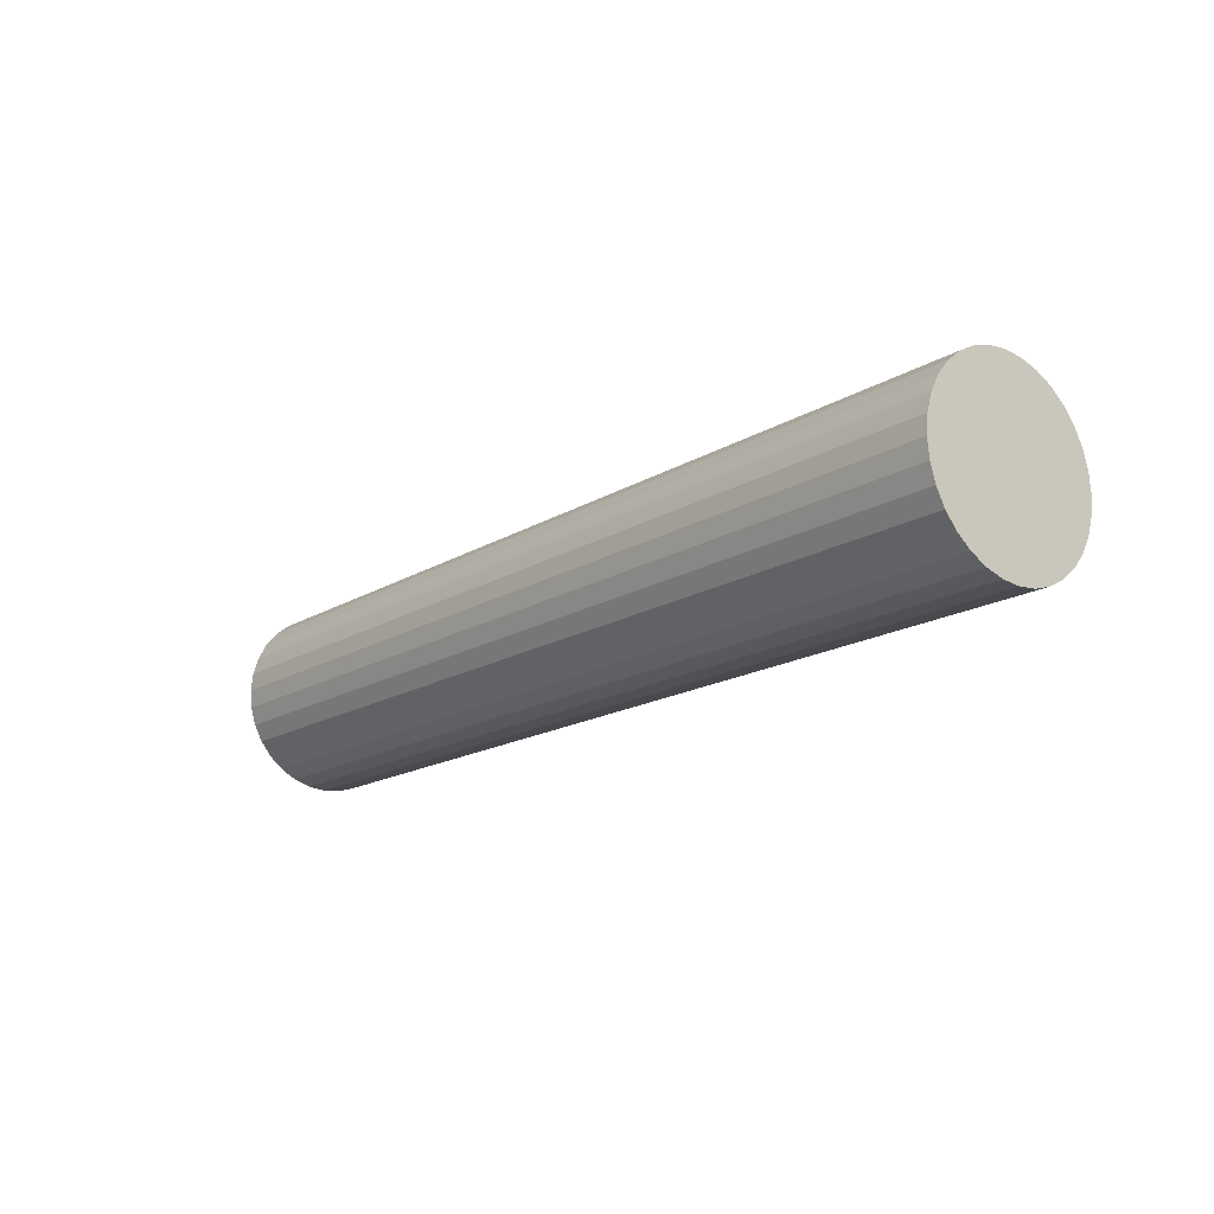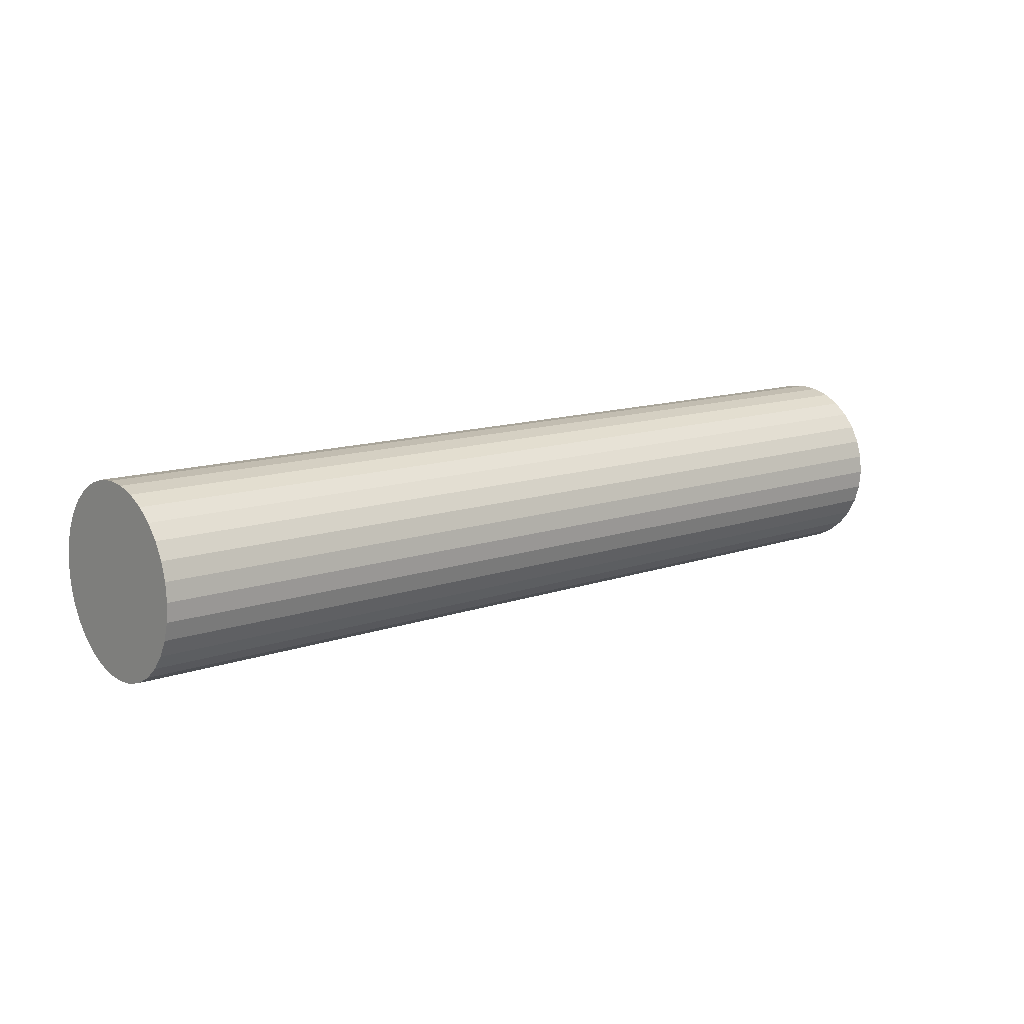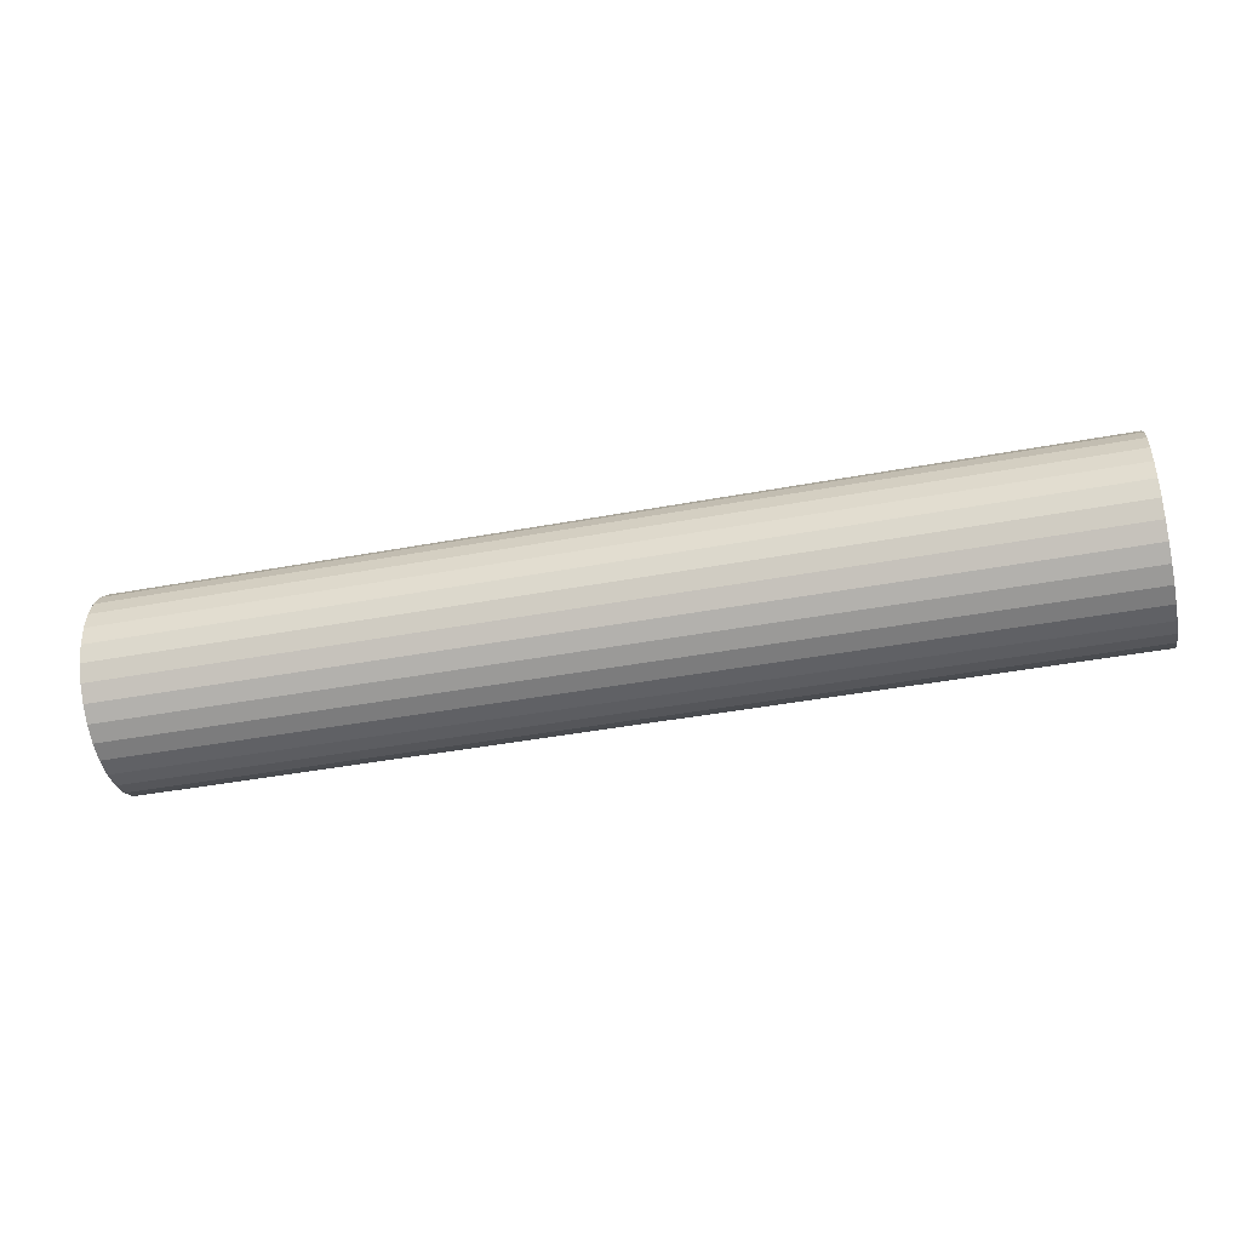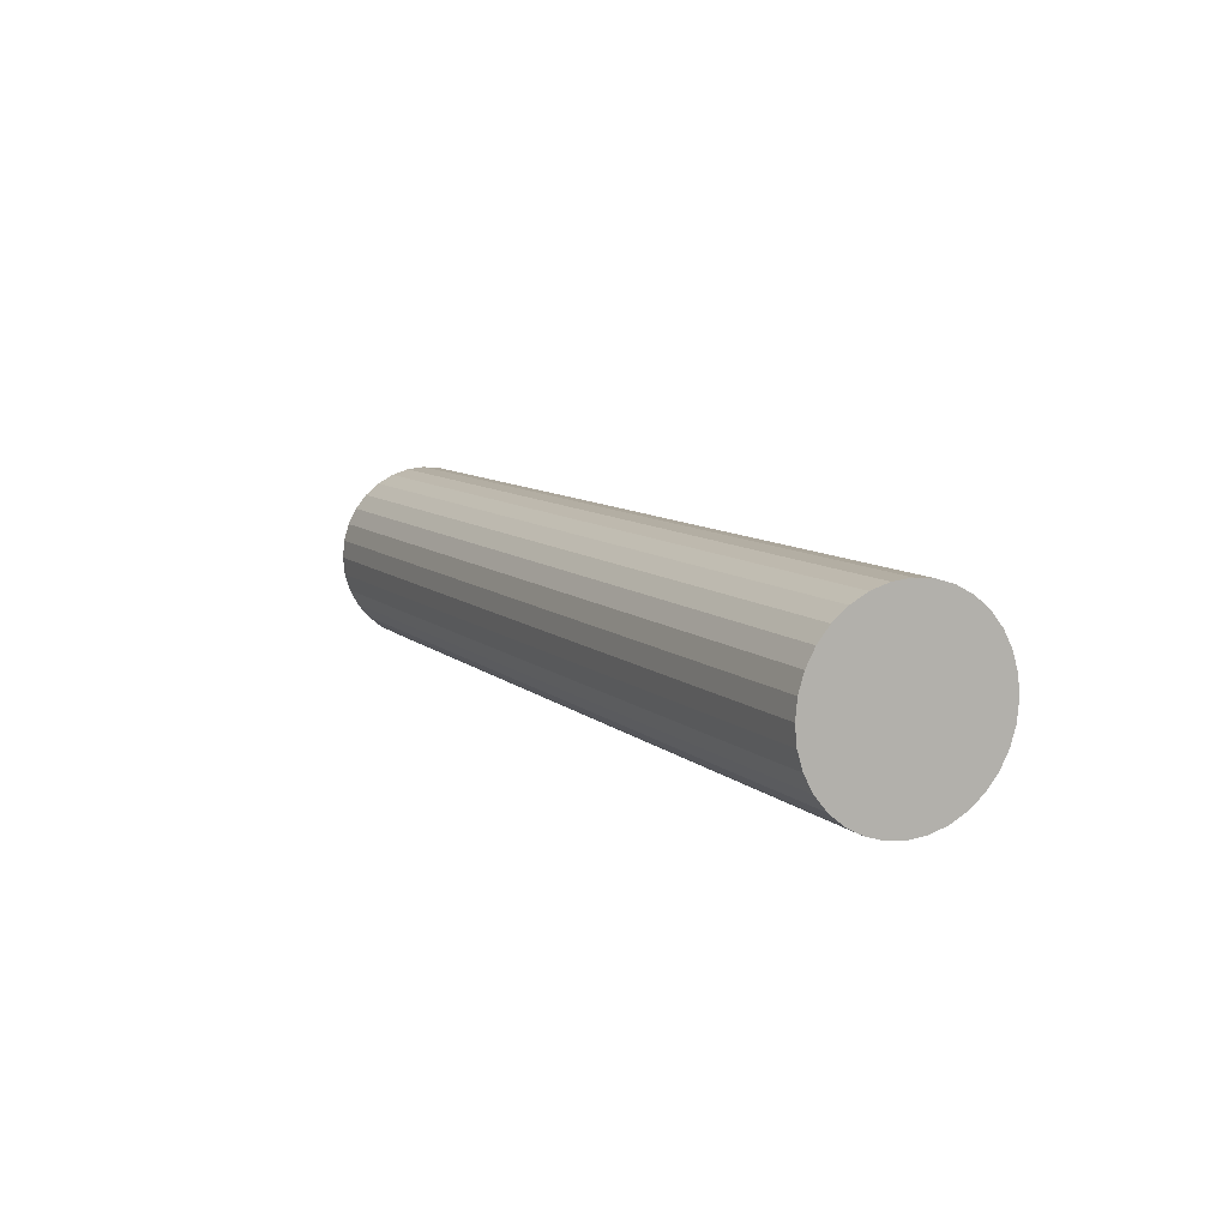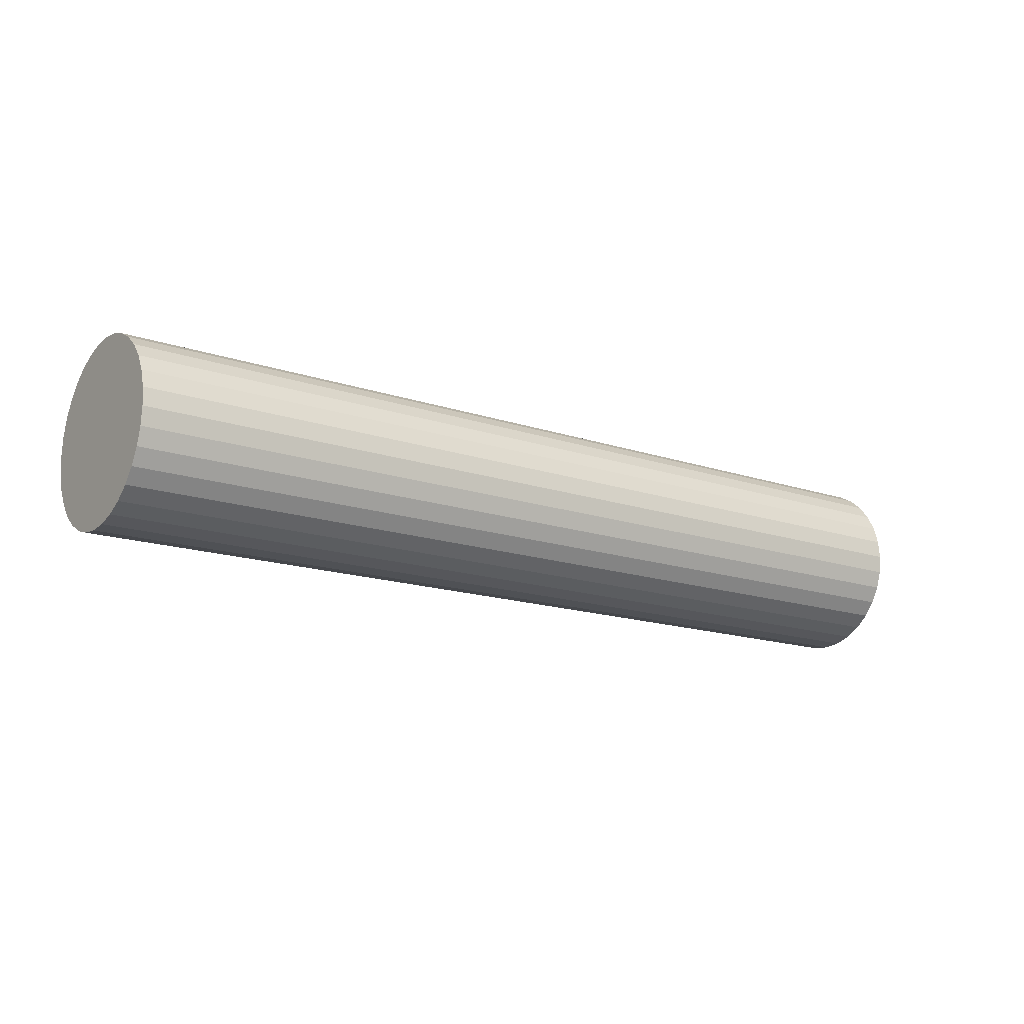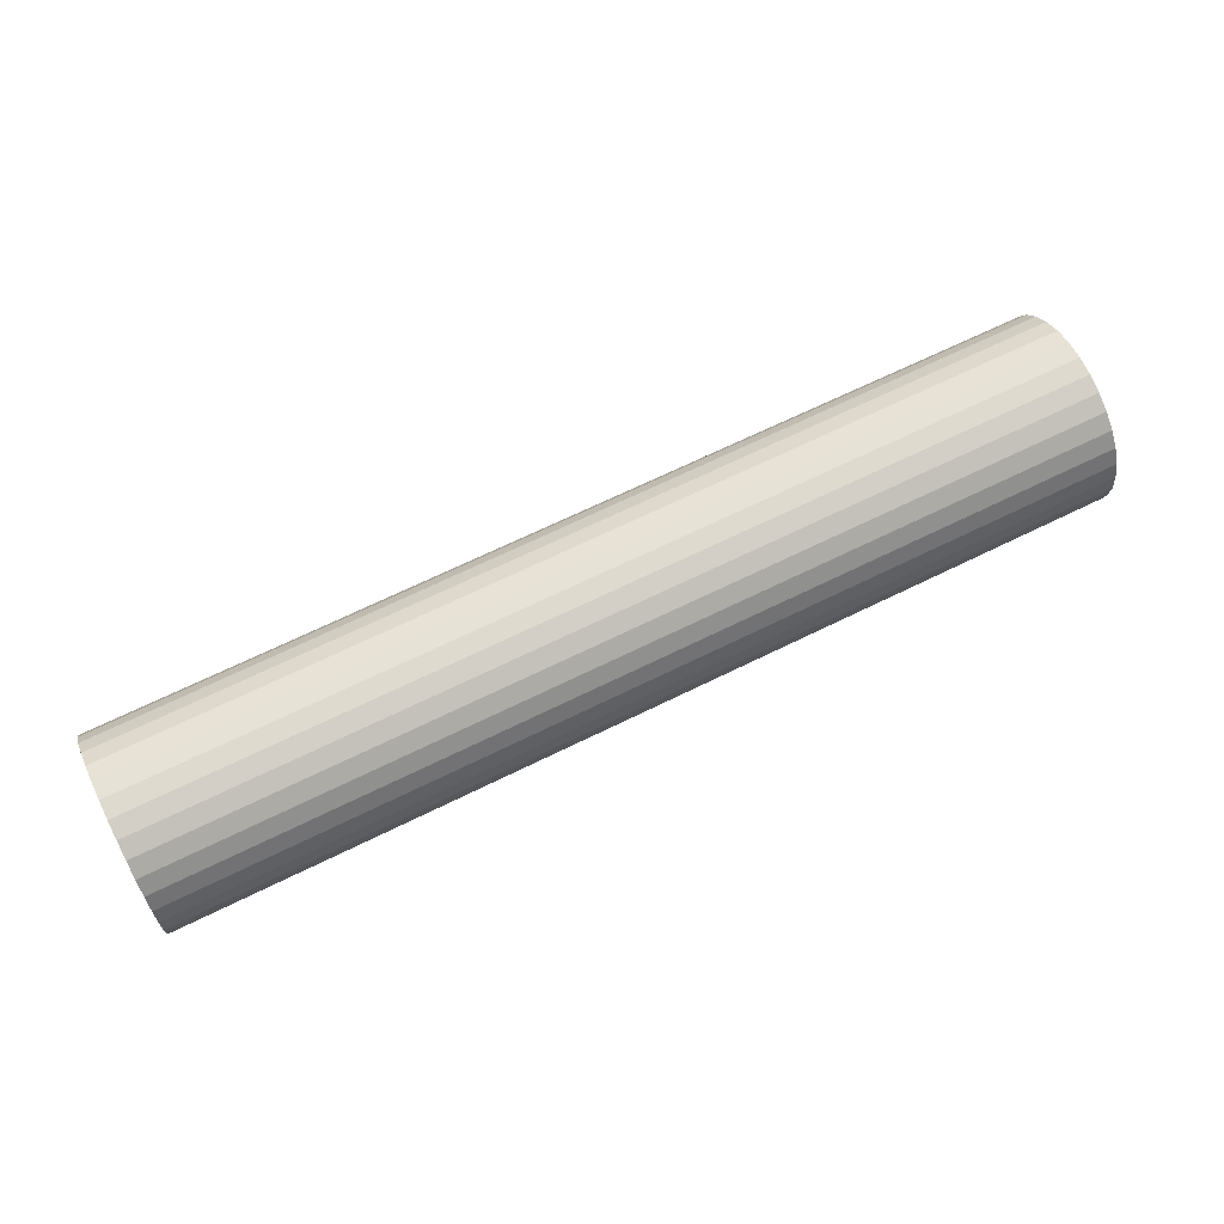
<metadata>
{"format":"obj","ext":"obj","renderer":"f3d","projection":"perspective","resolution":1024,"background":"white","views":[{"elev":-16.9,"azim":50.2,"up":"+Z"},{"elev":12.2,"azim":140.0,"up":"+Y"},{"elev":-42.7,"azim":12.5,"up":"+Z"},{"elev":9.2,"azim":-116.2,"up":"+Y"},{"elev":-15.6,"azim":144.3,"up":"+Z"},{"elev":66.6,"azim":153.6,"up":"+Y"}]}
</metadata>
<code>
o Cylinder
v -0.5 0 -0.1
v 0.5 -0 -0.1
v -0.5 -0.01951 -0.09808
v 0.5 -0.01951 -0.09808
v -0.5 -0.03827 -0.09239
v 0.5 -0.03827 -0.09239
v -0.5 -0.05556 -0.08315
v 0.5 -0.05556 -0.08315
v -0.5 -0.07071 -0.07071
v 0.5 -0.07071 -0.07071
v -0.5 -0.08315 -0.05556
v 0.5 -0.08315 -0.05556
v -0.5 -0.09239 -0.03827
v 0.5 -0.09239 -0.03827
v -0.5 -0.09808 -0.01951
v 0.5 -0.09808 -0.01951
v -0.5 -0.1 -0
v 0.5 -0.1 -0
v -0.5 -0.09808 0.01951
v 0.5 -0.09808 0.01951
v -0.5 -0.09239 0.03827
v 0.5 -0.09239 0.03827
v -0.5 -0.08315 0.05556
v 0.5 -0.08315 0.05556
v -0.5 -0.07071 0.07071
v 0.5 -0.07071 0.07071
v -0.5 -0.05556 0.08315
v 0.5 -0.05556 0.08315
v -0.5 -0.03827 0.09239
v 0.5 -0.03827 0.09239
v -0.5 -0.01951 0.09808
v 0.5 -0.01951 0.09808
v -0.5 0 0.1
v 0.5 0 0.1
v -0.5 0.01951 0.09808
v 0.5 0.01951 0.09808
v -0.5 0.03827 0.09239
v 0.5 0.03827 0.09239
v -0.5 0.05556 0.08315
v 0.5 0.05556 0.08315
v -0.5 0.07071 0.07071
v 0.5 0.07071 0.07071
v -0.5 0.08315 0.05556
v 0.5 0.08315 0.05556
v -0.5 0.09239 0.03827
v 0.5 0.09239 0.03827
v -0.5 0.09808 0.01951
v 0.5 0.09808 0.01951
v -0.5 0.1 -0
v 0.5 0.1 -0
v -0.5 0.09808 -0.01951
v 0.5 0.09808 -0.01951
v -0.5 0.09239 -0.03827
v 0.5 0.09239 -0.03827
v -0.5 0.08315 -0.05556
v 0.5 0.08315 -0.05556
v -0.5 0.07071 -0.07071
v 0.5 0.07071 -0.07071
v -0.5 0.05556 -0.08315
v 0.5 0.05556 -0.08315
v -0.5 0.03827 -0.09239
v 0.5 0.03827 -0.09239
v -0.5 0.01951 -0.09808
v 0.5 0.01951 -0.09808
v -0.5 0 -0.1
v -0.5 -0.01951 -0.09808
v 0.5 -0.01951 -0.09808
v 0.5 -0 -0.1
v -0.5 -0.03827 -0.09239
v 0.5 -0.03827 -0.09239
v -0.5 -0.05556 -0.08315
v 0.5 -0.05556 -0.08315
v -0.5 -0.07071 -0.07071
v 0.5 -0.07071 -0.07071
v -0.5 -0.08315 -0.05556
v 0.5 -0.08315 -0.05556
v -0.5 -0.09239 -0.03827
v 0.5 -0.09239 -0.03827
v -0.5 -0.09808 -0.01951
v 0.5 -0.09808 -0.01951
v -0.5 -0.1 -0
v 0.5 -0.1 -0
v -0.5 -0.09808 0.01951
v 0.5 -0.09808 0.01951
v -0.5 -0.09239 0.03827
v 0.5 -0.09239 0.03827
v -0.5 -0.08315 0.05556
v 0.5 -0.08315 0.05556
v -0.5 -0.07071 0.07071
v 0.5 -0.07071 0.07071
v -0.5 -0.05556 0.08315
v 0.5 -0.05556 0.08315
v -0.5 -0.03827 0.09239
v 0.5 -0.03827 0.09239
v -0.5 -0.01951 0.09808
v 0.5 -0.01951 0.09808
v -0.5 0 0.1
v 0.5 0 0.1
v -0.5 0.01951 0.09808
v 0.5 0.01951 0.09808
v -0.5 0.03827 0.09239
v 0.5 0.03827 0.09239
v -0.5 0.05556 0.08315
v 0.5 0.05556 0.08315
v -0.5 0.07071 0.07071
v 0.5 0.07071 0.07071
v -0.5 0.08315 0.05556
v 0.5 0.08315 0.05556
v -0.5 0.09239 0.03827
v 0.5 0.09239 0.03827
v -0.5 0.09808 0.01951
v 0.5 0.09808 0.01951
v -0.5 0.1 -0
v 0.5 0.1 -0
v -0.5 0.09808 -0.01951
v 0.5 0.09808 -0.01951
v -0.5 0.09239 -0.03827
v 0.5 0.09239 -0.03827
v -0.5 0.08315 -0.05556
v 0.5 0.08315 -0.05556
v -0.5 0.07071 -0.07071
v 0.5 0.07071 -0.07071
v -0.5 0.05556 -0.08315
v 0.5 0.05556 -0.08315
v -0.5 0.03827 -0.09239
v 0.5 0.03827 -0.09239
v -0.5 0.01951 -0.09808
v 0.5 0.01951 -0.09808
f 67 68 128 126 124 122 120 118 116 114 112 110 108 106 104 102 100 98 96 94 92 90 88 86 84 82 80 78 76 74 72 70
f 65 66 69 71 73 75 77 79 81 83 85 87 89 91 93 95 97 99 101 103 105 107 109 111 113 115 117 119 121 123 125 127
f 1 3 66 65
f 4 2 68 67
f 3 5 69 66
f 6 4 67 70
f 5 7 71 69
f 8 6 70 72
f 7 9 73 71
f 10 8 72 74
f 9 11 75 73
f 12 10 74 76
f 11 13 77 75
f 14 12 76 78
f 13 15 79 77
f 16 14 78 80
f 15 17 81 79
f 18 16 80 82
f 17 19 83 81
f 20 18 82 84
f 19 21 85 83
f 22 20 84 86
f 21 23 87 85
f 24 22 86 88
f 23 25 89 87
f 26 24 88 90
f 25 27 91 89
f 28 26 90 92
f 27 29 93 91
f 30 28 92 94
f 29 31 95 93
f 32 30 94 96
f 31 33 97 95
f 34 32 96 98
f 33 35 99 97
f 36 34 98 100
f 35 37 101 99
f 38 36 100 102
f 37 39 103 101
f 40 38 102 104
f 39 41 105 103
f 42 40 104 106
f 41 43 107 105
f 44 42 106 108
f 43 45 109 107
f 46 44 108 110
f 45 47 111 109
f 48 46 110 112
f 47 49 113 111
f 50 48 112 114
f 49 51 115 113
f 52 50 114 116
f 51 53 117 115
f 54 52 116 118
f 53 55 119 117
f 56 54 118 120
f 55 57 121 119
f 58 56 120 122
f 57 59 123 121
f 60 58 122 124
f 59 61 125 123
f 62 60 124 126
f 61 63 127 125
f 64 62 126 128
f 63 1 65 127
f 2 64 128 68
o Cylinder.001
v -0.5 0 -0.1
v 0.5 -0 -0.1
v -0.5 -0.01951 -0.09808
v 0.5 -0.01951 -0.09808
v -0.5 -0.03827 -0.09239
v 0.5 -0.03827 -0.09239
v -0.5 -0.05556 -0.08315
v 0.5 -0.05556 -0.08315
v -0.5 -0.07071 -0.07071
v 0.5 -0.07071 -0.07071
v -0.5 -0.08315 -0.05556
v 0.5 -0.08315 -0.05556
v -0.5 -0.09239 -0.03827
v 0.5 -0.09239 -0.03827
v -0.5 -0.09808 -0.01951
v 0.5 -0.09808 -0.01951
v -0.5 -0.1 -0
v 0.5 -0.1 -0
v -0.5 -0.09808 0.01951
v 0.5 -0.09808 0.01951
v -0.5 -0.09239 0.03827
v 0.5 -0.09239 0.03827
v -0.5 -0.08315 0.05556
v 0.5 -0.08315 0.05556
v -0.5 -0.07071 0.07071
v 0.5 -0.07071 0.07071
v -0.5 -0.05556 0.08315
v 0.5 -0.05556 0.08315
v -0.5 -0.03827 0.09239
v 0.5 -0.03827 0.09239
v -0.5 -0.01951 0.09808
v 0.5 -0.01951 0.09808
v -0.5 0 0.1
v 0.5 0 0.1
v -0.5 0.01951 0.09808
v 0.5 0.01951 0.09808
v -0.5 0.03827 0.09239
v 0.5 0.03827 0.09239
v -0.5 0.05556 0.08315
v 0.5 0.05556 0.08315
v -0.5 0.07071 0.07071
v 0.5 0.07071 0.07071
v -0.5 0.08315 0.05556
v 0.5 0.08315 0.05556
v -0.5 0.09239 0.03827
v 0.5 0.09239 0.03827
v -0.5 0.09808 0.01951
v 0.5 0.09808 0.01951
v -0.5 0.1 -0
v 0.5 0.1 -0
v -0.5 0.09808 -0.01951
v 0.5 0.09808 -0.01951
v -0.5 0.09239 -0.03827
v 0.5 0.09239 -0.03827
v -0.5 0.08315 -0.05556
v 0.5 0.08315 -0.05556
v -0.5 0.07071 -0.07071
v 0.5 0.07071 -0.07071
v -0.5 0.05556 -0.08315
v 0.5 0.05556 -0.08315
v -0.5 0.03827 -0.09239
v 0.5 0.03827 -0.09239
v -0.5 0.01951 -0.09808
v 0.5 0.01951 -0.09808
f 129 130 132 131
f 131 132 134 133
f 133 134 136 135
f 135 136 138 137
f 137 138 140 139
f 139 140 142 141
f 141 142 144 143
f 143 144 146 145
f 145 146 148 147
f 147 148 150 149
f 149 150 152 151
f 151 152 154 153
f 153 154 156 155
f 155 156 158 157
f 157 158 160 159
f 159 160 162 161
f 161 162 164 163
f 163 164 166 165
f 165 166 168 167
f 167 168 170 169
f 169 170 172 171
f 171 172 174 173
f 173 174 176 175
f 175 176 178 177
f 177 178 180 179
f 179 180 182 181
f 181 182 184 183
f 183 184 186 185
f 185 186 188 187
f 187 188 190 189
f 189 190 192 191
f 191 192 130 129

</code>
